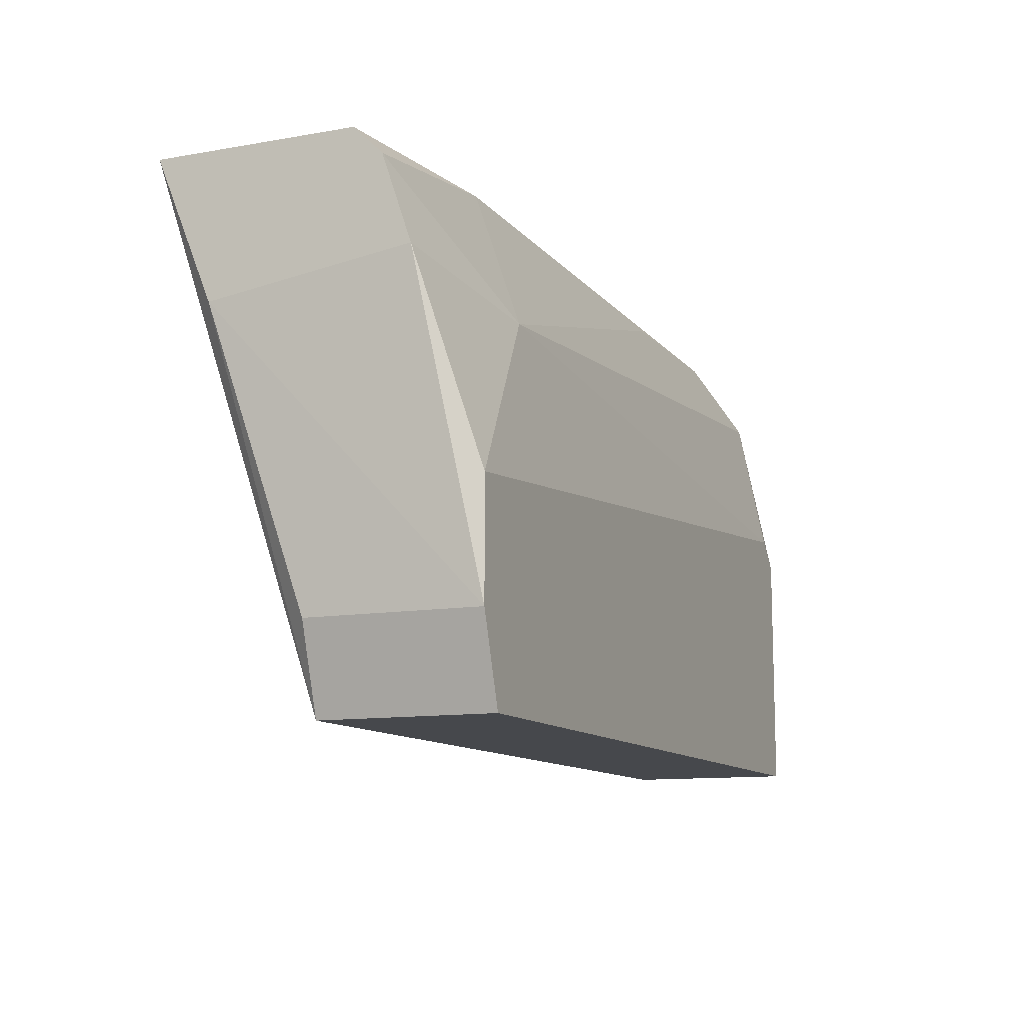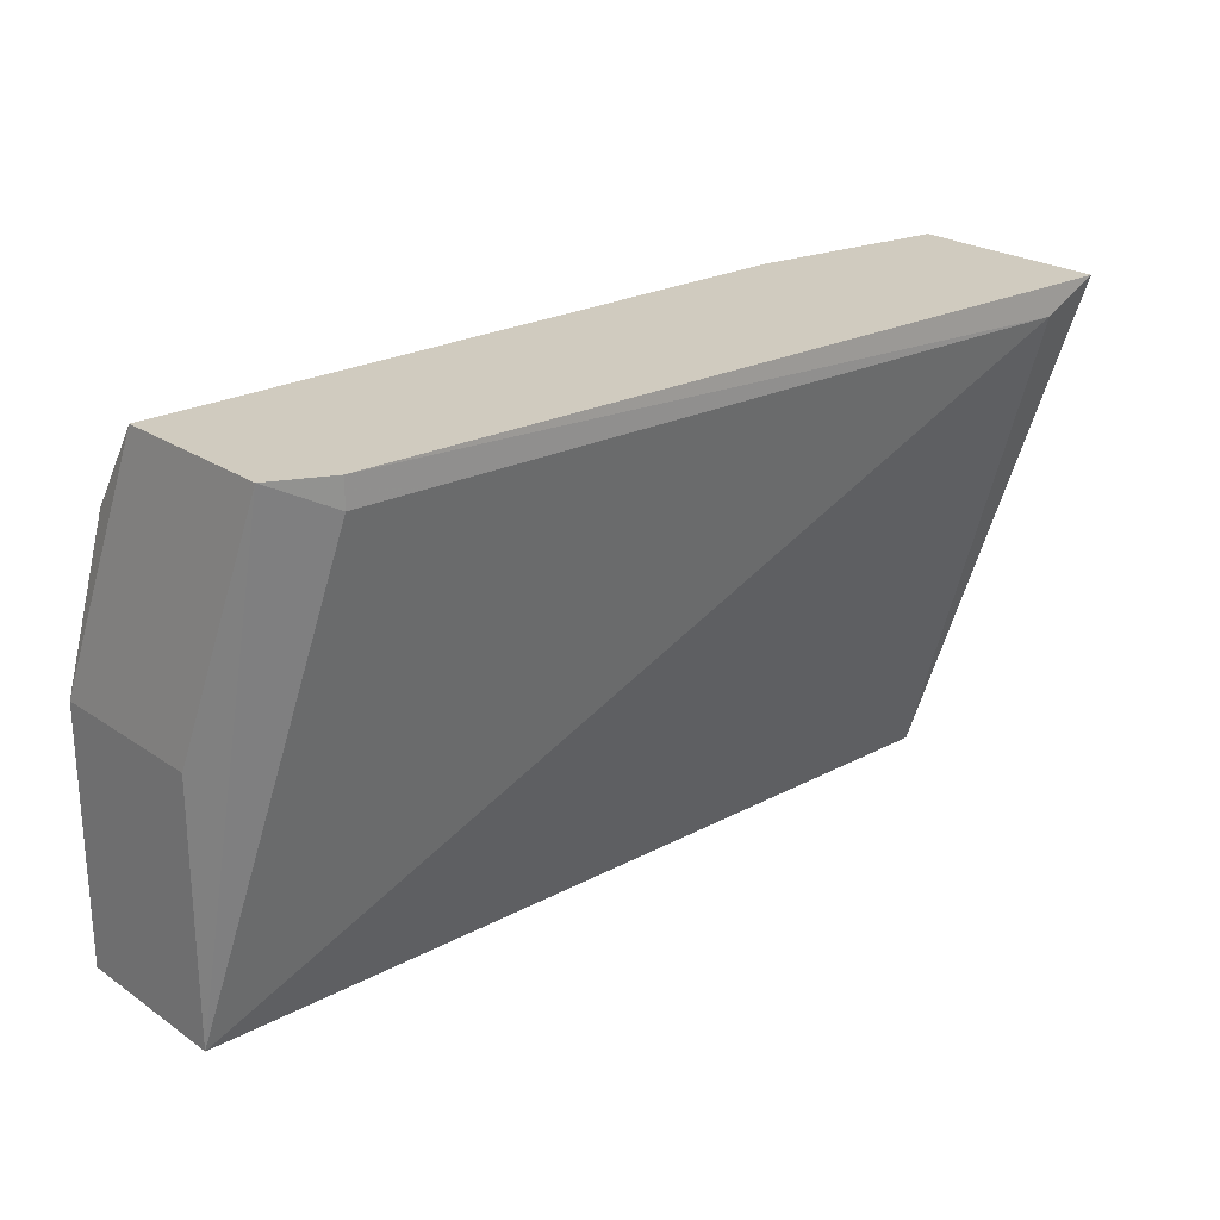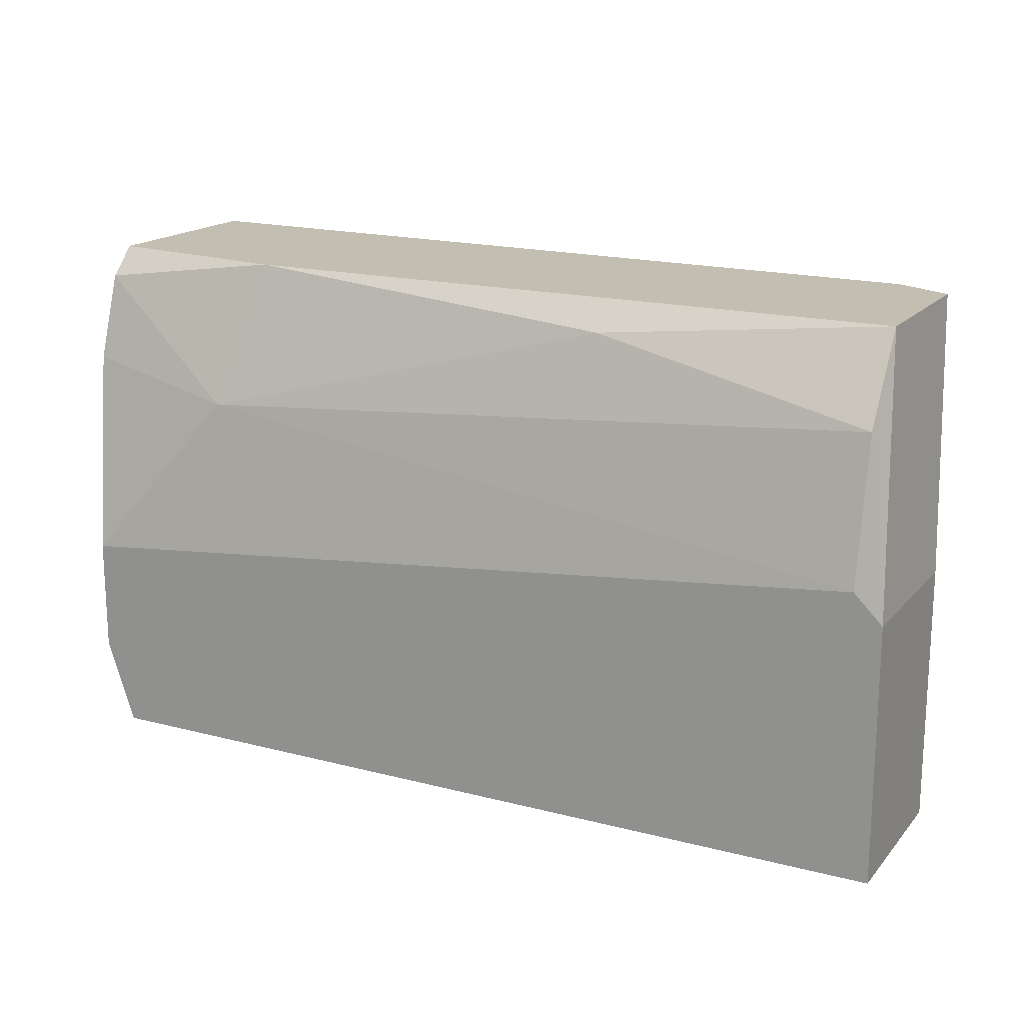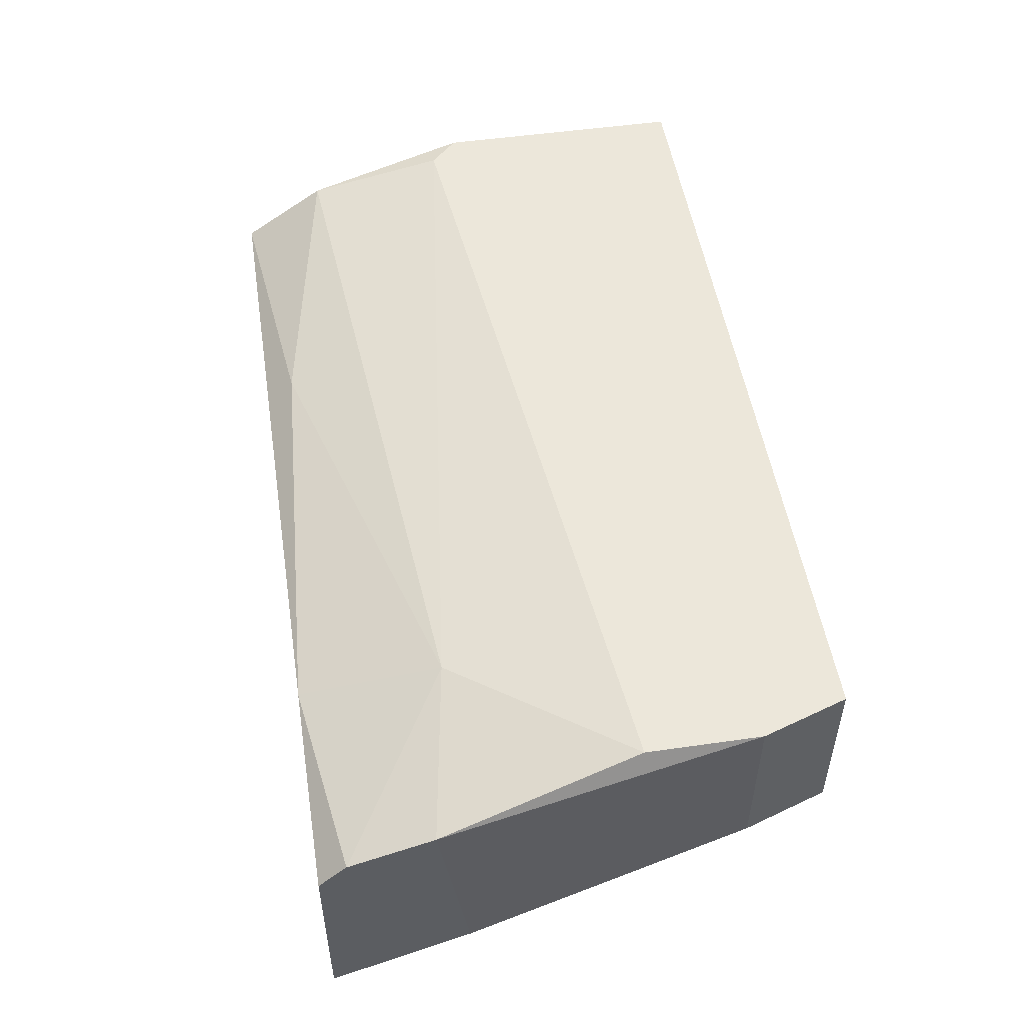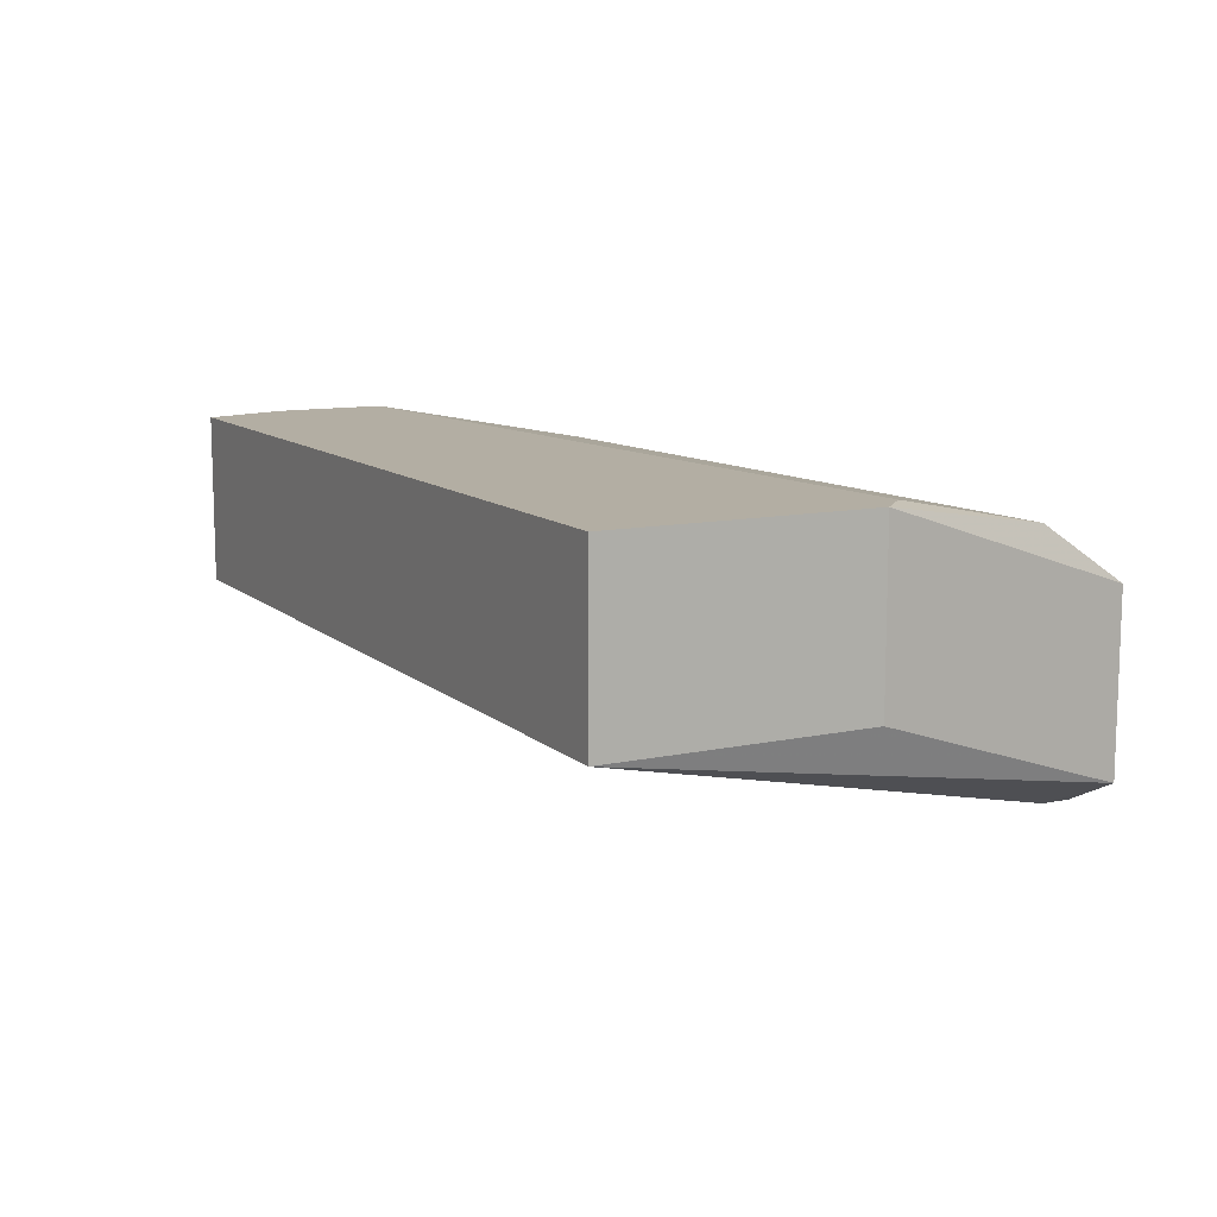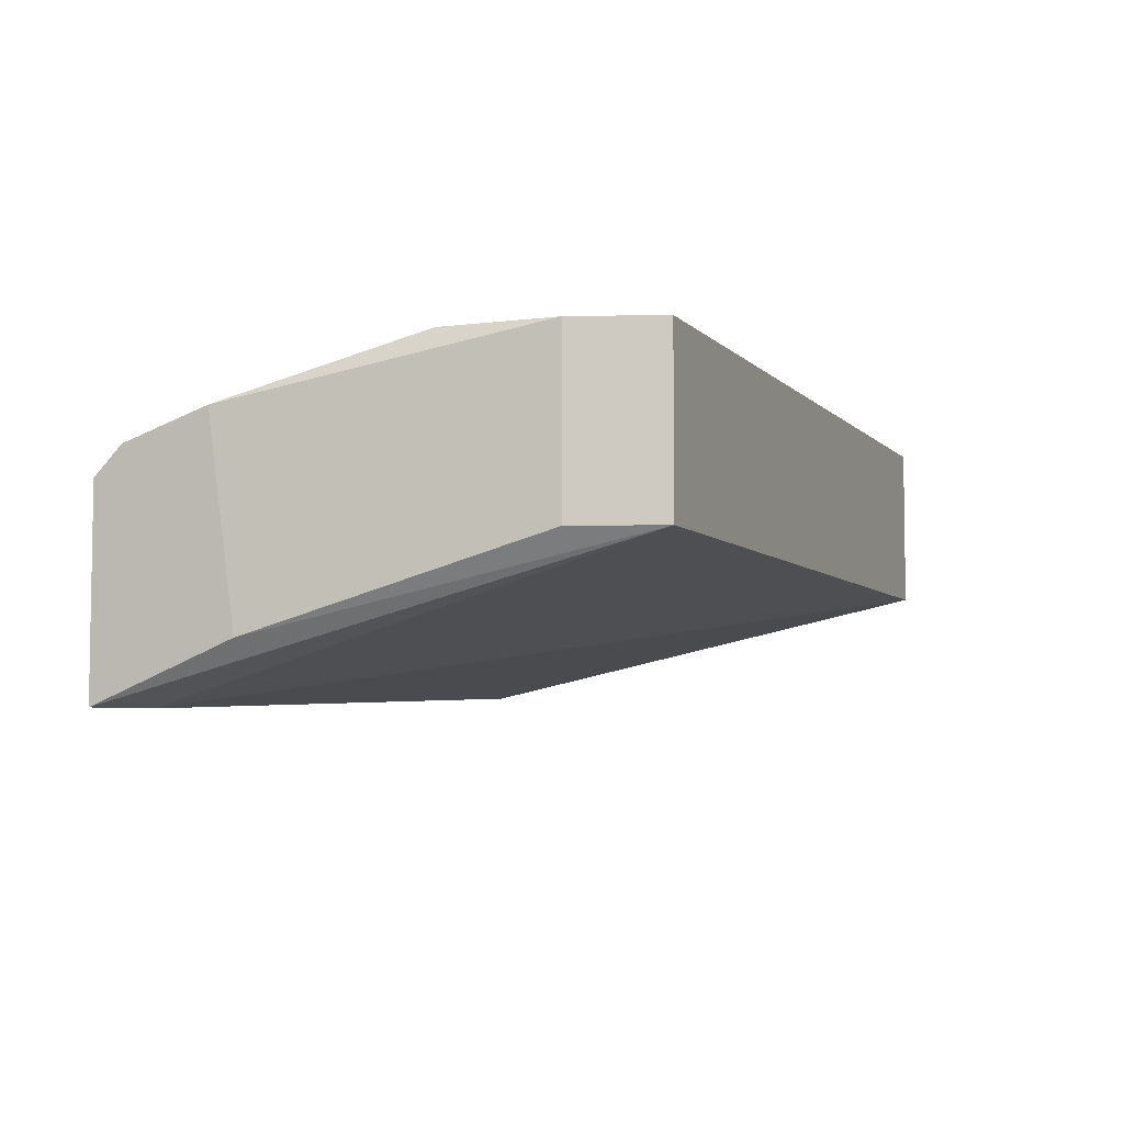
<metadata>
{"format":"obj","ext":"obj","renderer":"f3d","projection":"perspective","resolution":1024,"background":"white","views":[{"elev":-11.4,"azim":-67.0,"up":"+Y"},{"elev":23.7,"azim":138.3,"up":"+Y"},{"elev":17.3,"azim":27.3,"up":"+Y"},{"elev":50.9,"azim":-98.9,"up":"+Z"},{"elev":11.0,"azim":62.2,"up":"+Z"},{"elev":-5.4,"azim":-68.2,"up":"+Z"}]}
</metadata>
<code>
v 0.01421 -0.01122 0.03097
v 0.01421 -0.01122 0.03592
v 0.01421 -0.01864 0.03097
v 0.01421 -0.01864 0.03592
v -0.01215 -0.004636 0.03344
v -0.01215 -0.00793 0.0285
v -0.01215 -0.003813 0.03262
v -0.01215 -0.003813 0.02686
v -0.01215 -0.007107 0.03427
v 0.005146 -0.004636 0.03427
v -0.0105 -0.004636 0.02686
v -0.0105 -0.01864 0.03097
v -0.0105 -0.01864 0.03592
v -0.007208 -0.00793 0.03509
v 0.01174 -0.004636 0.02768
v 0.01174 -0.003813 0.02768
v 0.01338 -0.0104 0.03592
v 0.01338 -0.003813 0.03344
v 0.01338 -0.003813 0.0285
v 0.01338 -0.006283 0.03509
v -0.01133 -0.01287 0.03592
v -0.01133 -0.01616 0.03097
v -0.01133 -0.01616 0.03592
v -0.006385 -0.003813 0.03344
f 15 11 16
f 4 12 3
f 18 19 8
f 6 5 8
f 12 6 8
f 23 4 17
f 19 3 15
f 12 4 13
f 4 23 13
f 23 12 13
f 3 12 11
f 12 8 11
f 15 3 11
f 14 17 20
f 18 8 24
f 5 14 24
f 23 17 21
f 17 14 21
f 19 18 2
f 4 3 2
f 17 4 2
f 18 20 2
f 20 17 2
f 3 19 1
f 19 2 1
f 2 3 1
f 8 5 7
f 24 8 7
f 5 24 7
f 6 12 22
f 23 6 22
f 12 23 22
f 20 18 10
f 14 20 10
f 24 14 10
f 18 24 10
f 5 6 9
f 6 23 9
f 14 5 9
f 23 21 9
f 21 14 9
f 8 19 16
f 19 15 16
f 11 8 16

</code>
